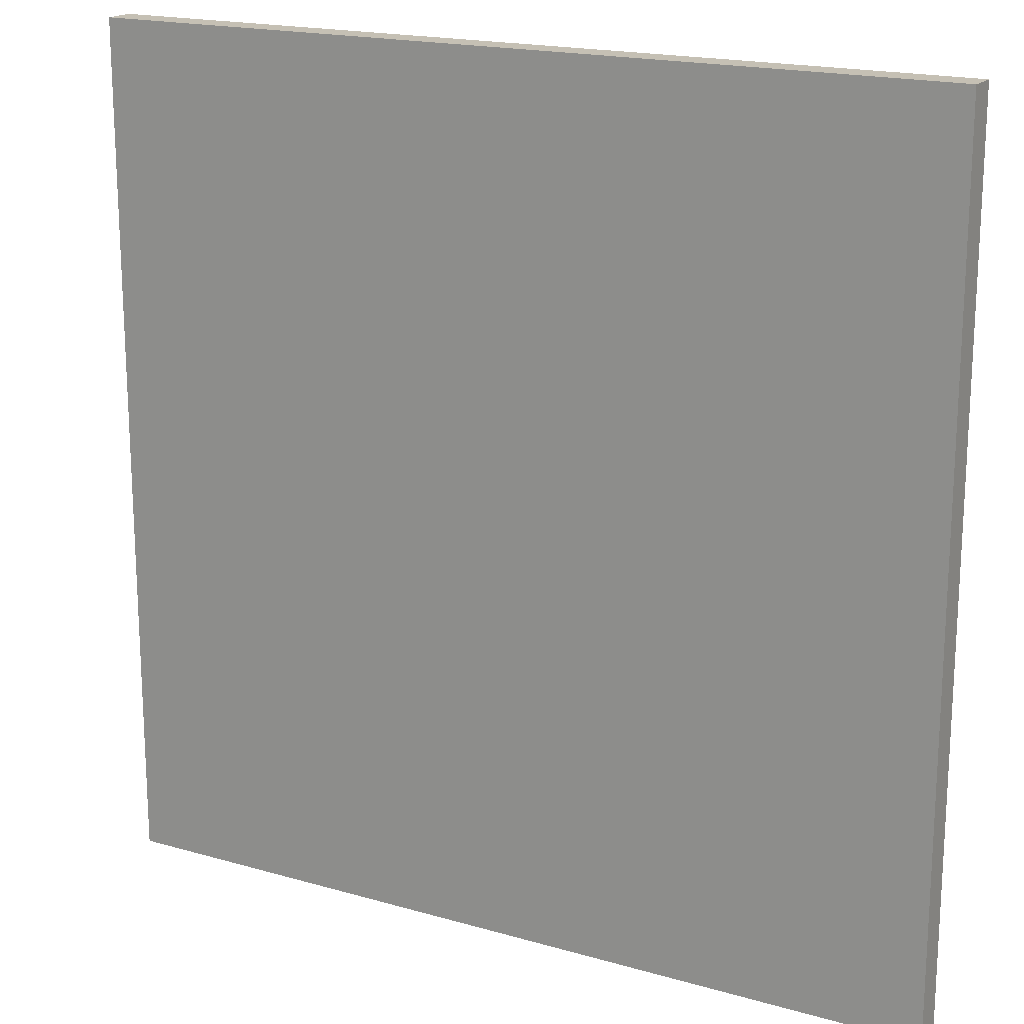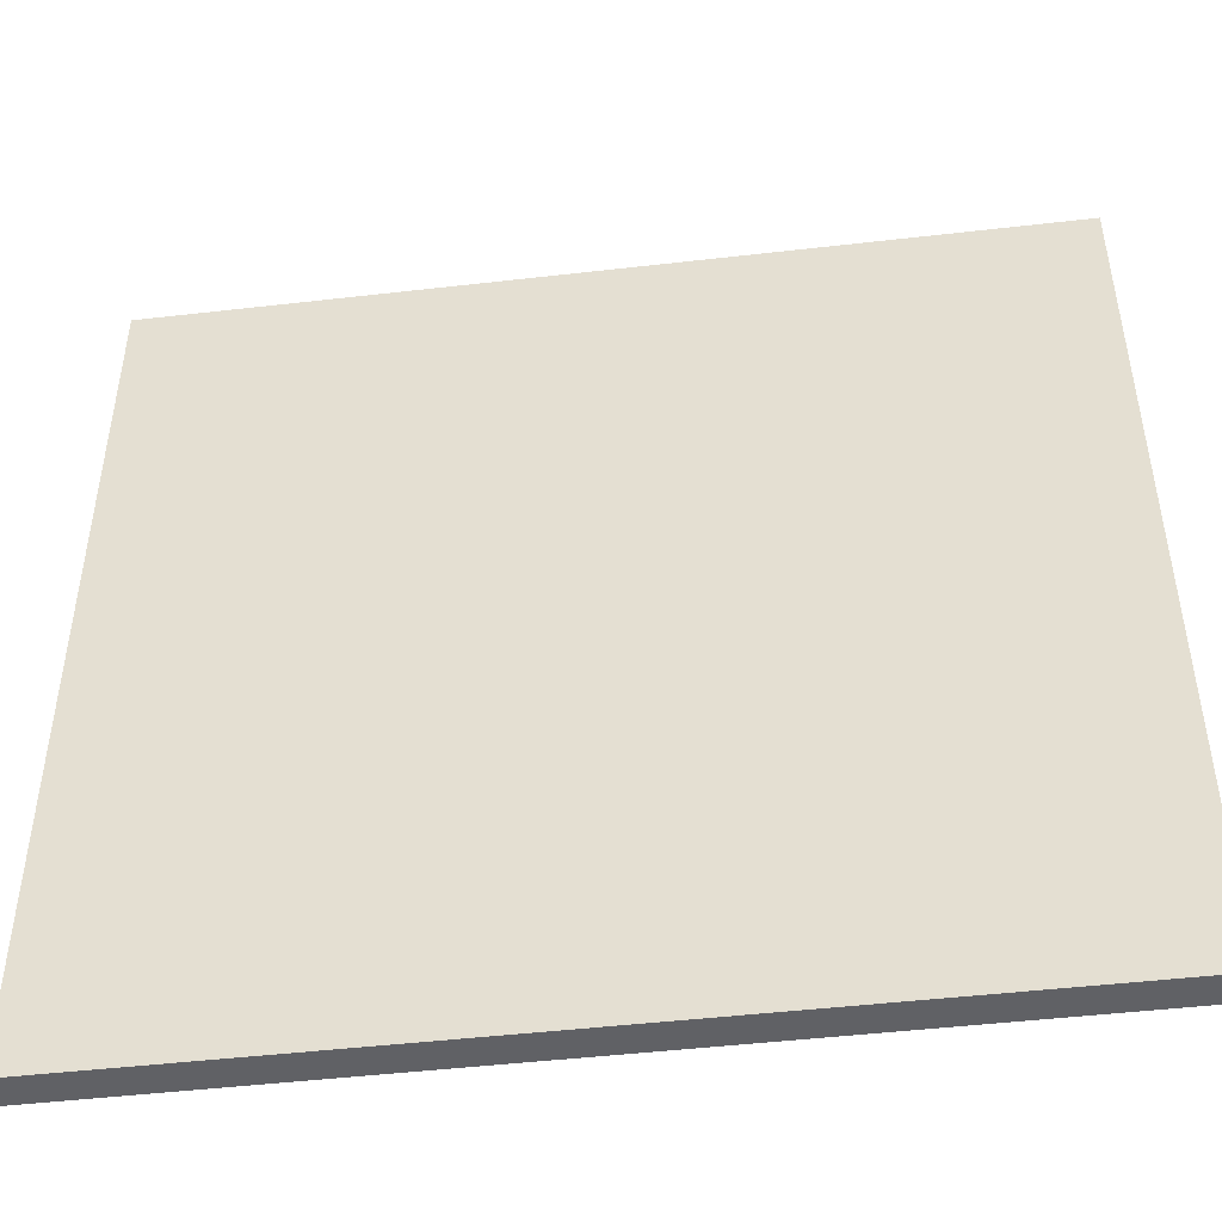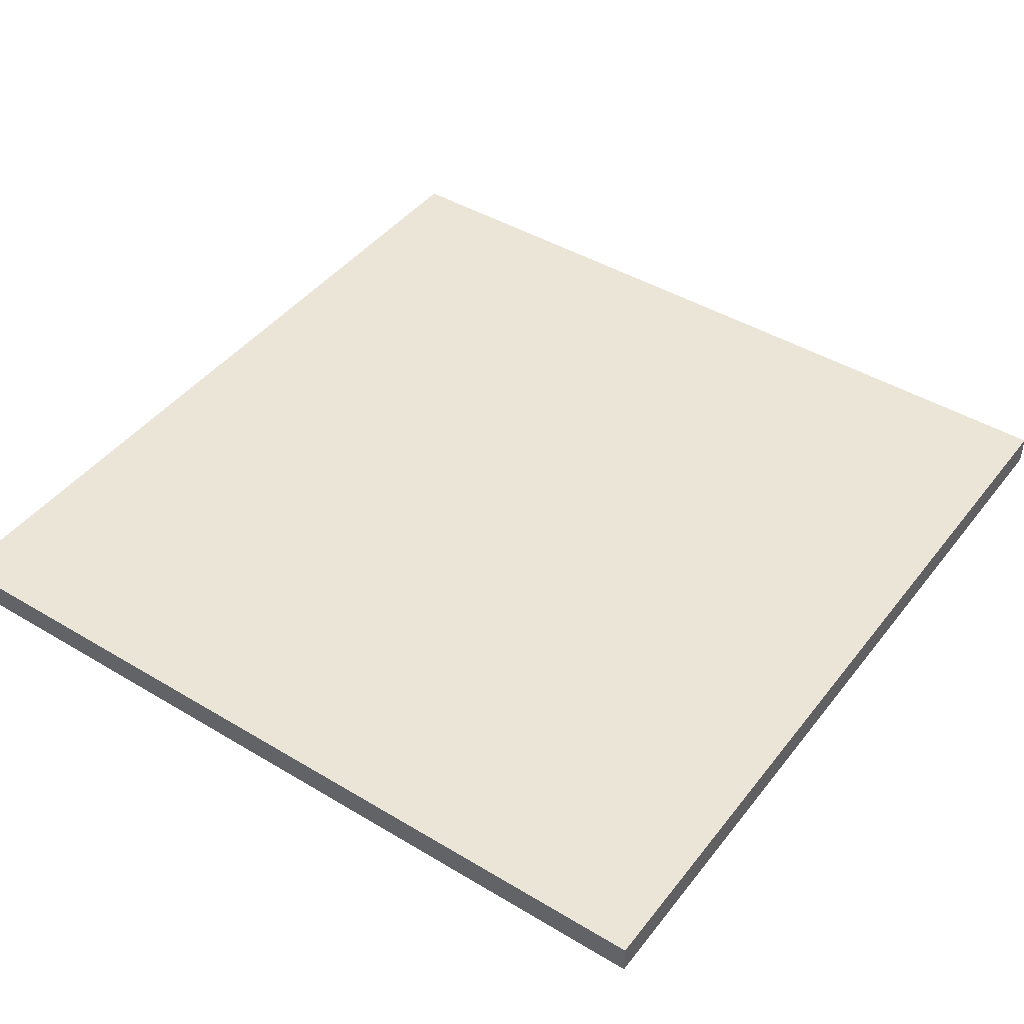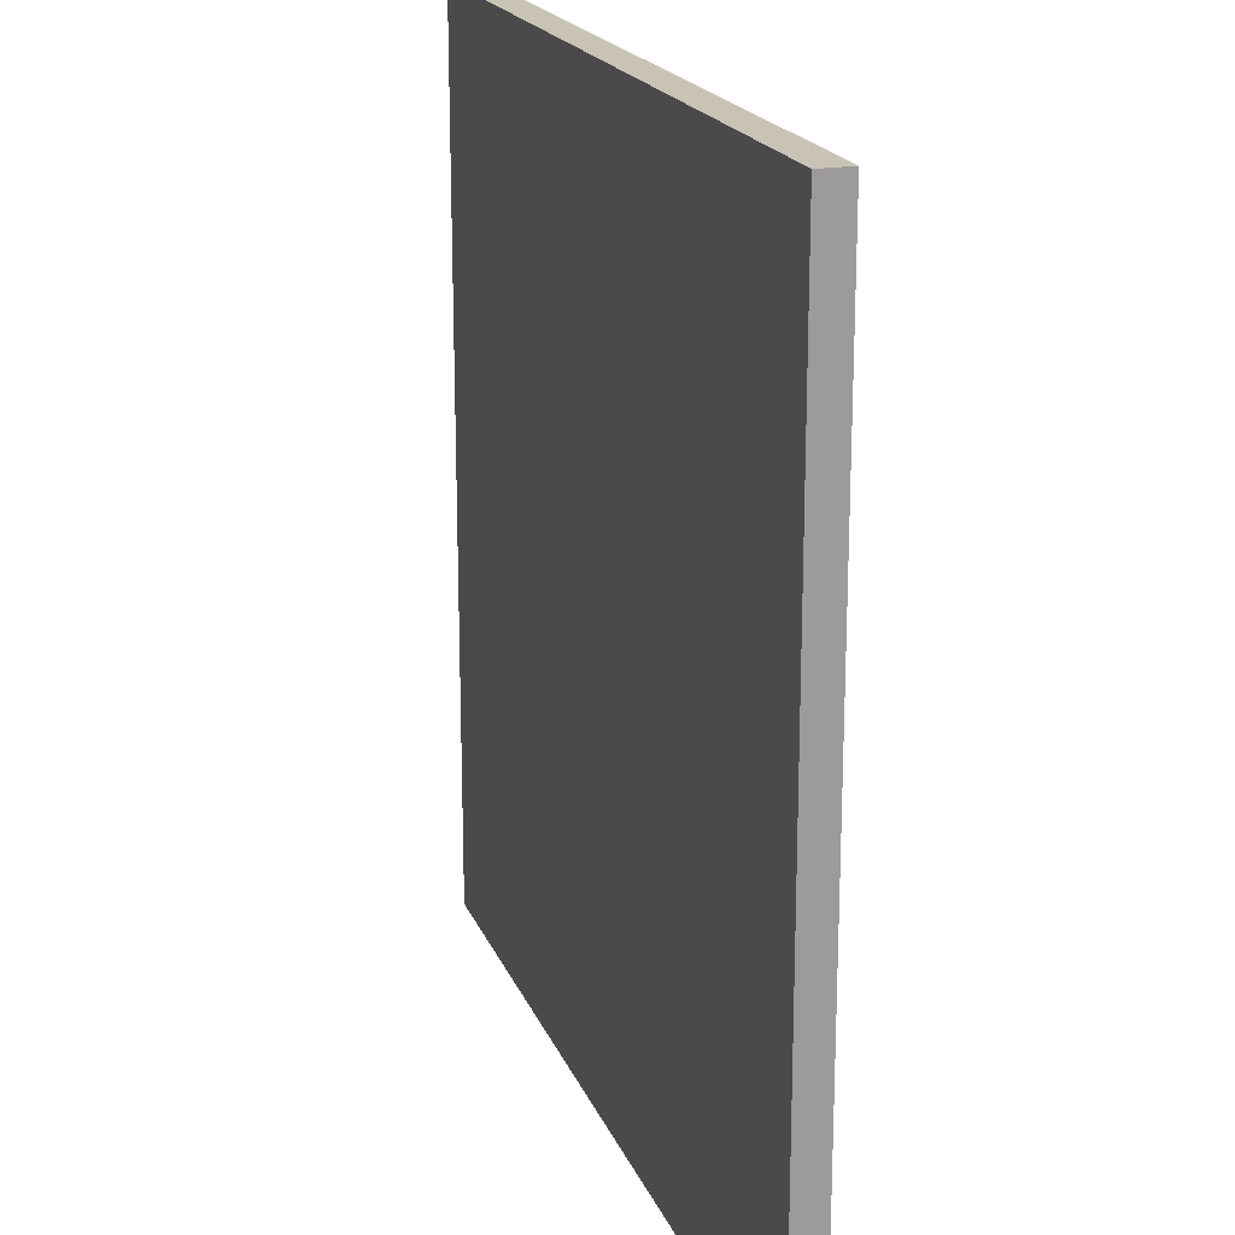
<metadata>
{"format":"obj","ext":"obj","renderer":"f3d","projection":"perspective","resolution":1024,"background":"white","views":[{"elev":18.2,"azim":-150.8,"up":"+Z"},{"elev":-47.7,"azim":7.4,"up":"+Z"},{"elev":44.0,"azim":125.1,"up":"+Y"},{"elev":19.5,"azim":72.4,"up":"+Z"}]}
</metadata>
<code>
o
v -12.8 0 12.8
v -12.8 0 12.3
v -12.8 0 11.8
v -12.8 0 11.3
v -12.8 0 10.8
v -12.8 0 10.3
v -12.8 0 9.8
v -12.8 0 9.3
v -12.8 0 8.8
v -12.8 0 8.2
v -12.8 0 7.7
v -12.8 0 7.2
v -12.8 0 6.7
v -12.8 0 6.2
v -12.8 0 5.7
v -12.8 0 5.2
v -12.8 0 4.7
v -12.8 0 4.1
v -12.8 0 3.6
v -12.8 0 3.1
v -12.8 0 2.6
v -12.8 0 2.1
v -12.8 0 1.6
v -12.8 0 1.1
v -12.8 0 0.6
v -12.8 0 0
v -12.8 0 -0.5
v -12.8 0 -1
v -12.8 0 -1.5
v -12.8 0 -2
v -12.8 0 -2.5
v -12.8 0 -3
v -12.8 0 -3.5
v -12.8 0 -4
v -12.8 0 -4.6
v -12.8 0 -5.1
v -12.8 0 -5.6
v -12.8 0 -6.1
v -12.8 0 -6.6
v -12.8 0 -7.1
v -12.8 0 -7.6
v -12.8 0 -8.1
v -12.8 0 -8.7
v -12.8 0 -9.2
v -12.8 0 -9.7
v -12.8 0 -10.2
v -12.8 0 -10.7
v -12.8 0 -11.2
v -12.8 0 -11.7
v -12.8 0 -12.2
v -12.8 0 -12.8
v -12.8 0.9 12.8
v -12.8 0.9 12.3
v -12.8 0.9 11.8
v -12.8 0.9 11.3
v -12.8 0.9 10.8
v -12.8 0.9 10.3
v -12.8 0.9 9.8
v -12.8 0.9 9.3
v -12.8 0.9 8.8
v -12.8 0.9 8.2
v -12.8 0.9 7.7
v -12.8 0.9 7.2
v -12.8 0.9 6.7
v -12.8 0.9 6.2
v -12.8 0.9 5.7
v -12.8 0.9 5.2
v -12.8 0.9 4.7
v -12.8 0.9 4.1
v -12.8 0.9 3.6
v -12.8 0.9 3.1
v -12.8 0.9 2.6
v -12.8 0.9 2.1
v -12.8 0.9 1.6
v -12.8 0.9 1.1
v -12.8 0.9 0.6
v -12.8 0.9 0
v -12.8 0.9 -0.5
v -12.8 0.9 -1
v -12.8 0.9 -1.5
v -12.8 0.9 -2
v -12.8 0.9 -2.5
v -12.8 0.9 -3
v -12.8 0.9 -3.5
v -12.8 0.9 -4
v -12.8 0.9 -4.6
v -12.8 0.9 -5.1
v -12.8 0.9 -5.6
v -12.8 0.9 -6.1
v -12.8 0.9 -6.6
v -12.8 0.9 -7.1
v -12.8 0.9 -7.6
v -12.8 0.9 -8.1
v -12.8 0.9 -8.7
v -12.8 0.9 -9.2
v -12.8 0.9 -9.7
v -12.8 0.9 -10.2
v -12.8 0.9 -10.7
v -12.8 0.9 -11.2
v -12.8 0.9 -11.7
v -12.8 0.9 -12.2
v -12.8 0.9 -12.8
v 12.8 0 12.8
v 12.8 0 12.3
v 12.8 0 11.8
v 12.8 0 11.3
v 12.8 0 10.8
v 12.8 0 10.3
v 12.8 0 9.8
v 12.8 0 9.3
v 12.8 0 8.8
v 12.8 0 8.2
v 12.8 0 7.7
v 12.8 0 7.2
v 12.8 0 6.7
v 12.8 0 6.2
v 12.8 0 5.7
v 12.8 0 5.2
v 12.8 0 4.7
v 12.8 0 4.1
v 12.8 0 3.6
v 12.8 0 3.1
v 12.8 0 2.6
v 12.8 0 2.1
v 12.8 0 1.6
v 12.8 0 1.1
v 12.8 0 0.6
v 12.8 0 0
v 12.8 0 -0.5
v 12.8 0 -1
v 12.8 0 -1.5
v 12.8 0 -2
v 12.8 0 -2.5
v 12.8 0 -3
v 12.8 0 -3.5
v 12.8 0 -4
v 12.8 0 -4.6
v 12.8 0 -5.1
v 12.8 0 -5.6
v 12.8 0 -6.1
v 12.8 0 -6.6
v 12.8 0 -7.1
v 12.8 0 -7.6
v 12.8 0 -8.1
v 12.8 0 -8.7
v 12.8 0 -9.2
v 12.8 0 -9.7
v 12.8 0 -10.2
v 12.8 0 -10.7
v 12.8 0 -11.2
v 12.8 0 -11.7
v 12.8 0 -12.2
v 12.8 0 -12.8
v 12.8 0.9 12.8
v 12.8 0.9 12.3
v 12.8 0.9 11.8
v 12.8 0.9 11.3
v 12.8 0.9 10.8
v 12.8 0.9 10.3
v 12.8 0.9 9.8
v 12.8 0.9 9.3
v 12.8 0.9 8.8
v 12.8 0.9 8.2
v 12.8 0.9 7.7
v 12.8 0.9 7.2
v 12.8 0.9 6.7
v 12.8 0.9 6.2
v 12.8 0.9 5.7
v 12.8 0.9 5.2
v 12.8 0.9 4.7
v 12.8 0.9 4.1
v 12.8 0.9 3.6
v 12.8 0.9 3.1
v 12.8 0.9 2.6
v 12.8 0.9 2.1
v 12.8 0.9 1.6
v 12.8 0.9 1.1
v 12.8 0.9 0.6
v 12.8 0.9 0
v 12.8 0.9 -0.5
v 12.8 0.9 -1
v 12.8 0.9 -1.5
v 12.8 0.9 -2
v 12.8 0.9 -2.5
v 12.8 0.9 -3
v 12.8 0.9 -3.5
v 12.8 0.9 -4
v 12.8 0.9 -4.6
v 12.8 0.9 -5.1
v 12.8 0.9 -5.6
v 12.8 0.9 -6.1
v 12.8 0.9 -6.6
v 12.8 0.9 -7.1
v 12.8 0.9 -7.6
v 12.8 0.9 -8.1
v 12.8 0.9 -8.7
v 12.8 0.9 -9.2
v 12.8 0.9 -9.7
v 12.8 0.9 -10.2
v 12.8 0.9 -10.7
v 12.8 0.9 -11.2
v 12.8 0.9 -11.7
v 12.8 0.9 -12.2
v 12.8 0.9 -12.8
v -12.8 0 12.8
v -12.8 0.9 12.8
v 12.8 0 12.8
v 12.8 0.9 12.8
v -12.8 0 -12.8
v -12.8 0.9 -12.8
v 12.8 0 -12.8
v 12.8 0.9 -12.8
v -12.8 0 12.8
v 12.8 0 12.8
v -12.8 0 12.3
v 12.8 0 12.3
v -12.8 0 11.8
v 12.8 0 11.8
v -12.8 0 11.3
v 12.8 0 11.3
v -12.8 0 10.8
v 12.8 0 10.8
v -12.8 0 10.3
v 12.8 0 10.3
v -12.8 0 9.8
v 12.8 0 9.8
v -12.8 0 9.3
v 12.8 0 9.3
v -12.8 0 8.8
v 12.8 0 8.8
v -12.8 0 8.2
v 12.8 0 8.2
v -12.8 0 7.7
v 12.8 0 7.7
v -12.8 0 7.2
v 12.8 0 7.2
v -12.8 0 6.7
v 12.8 0 6.7
v -12.8 0 6.2
v 12.8 0 6.2
v -12.8 0 5.7
v 12.8 0 5.7
v -12.8 0 5.2
v 12.8 0 5.2
v -12.8 0 4.7
v 12.8 0 4.7
v -12.8 0 4.1
v 12.8 0 4.1
v -12.8 0 3.6
v 12.8 0 3.6
v -12.8 0 3.1
v 12.8 0 3.1
v -12.8 0 2.6
v 12.8 0 2.6
v -12.8 0 2.1
v 12.8 0 2.1
v -12.8 0 1.6
v 12.8 0 1.6
v -12.8 0 1.1
v 12.8 0 1.1
v -12.8 0 0.6
v 12.8 0 0.6
v -12.8 0 0
v 12.8 0 0
v -12.8 0 -0.5
v 12.8 0 -0.5
v -12.8 0 -1
v 12.8 0 -1
v -12.8 0 -1.5
v 12.8 0 -1.5
v -12.8 0 -2
v 12.8 0 -2
v -12.8 0 -2.5
v 12.8 0 -2.5
v -12.8 0 -3
v 12.8 0 -3
v -12.8 0 -3.5
v 12.8 0 -3.5
v -12.8 0 -4
v 12.8 0 -4
v -12.8 0 -4.6
v 12.8 0 -4.6
v -12.8 0 -5.1
v 12.8 0 -5.1
v -12.8 0 -5.6
v 12.8 0 -5.6
v -12.8 0 -6.1
v 12.8 0 -6.1
v -12.8 0 -6.6
v 12.8 0 -6.6
v -12.8 0 -7.1
v 12.8 0 -7.1
v -12.8 0 -7.6
v 12.8 0 -7.6
v -12.8 0 -8.1
v 12.8 0 -8.1
v -12.8 0 -8.7
v 12.8 0 -8.7
v -12.8 0 -9.2
v 12.8 0 -9.2
v -12.8 0 -9.7
v 12.8 0 -9.7
v -12.8 0 -10.2
v 12.8 0 -10.2
v -12.8 0 -10.7
v 12.8 0 -10.7
v -12.8 0 -11.2
v 12.8 0 -11.2
v -12.8 0 -11.7
v 12.8 0 -11.7
v -12.8 0 -12.2
v 12.8 0 -12.2
v -12.8 0 -12.8
v 12.8 0 -12.8
v -12.8 0.9 12.8
v 12.8 0.9 12.8
v -12.8 0.9 12.3
v 12.8 0.9 12.3
v -12.8 0.9 11.8
v 12.8 0.9 11.8
v -12.8 0.9 11.3
v 12.8 0.9 11.3
v -12.8 0.9 10.8
v 12.8 0.9 10.8
v -12.8 0.9 10.3
v 12.8 0.9 10.3
v -12.8 0.9 9.8
v 12.8 0.9 9.8
v -12.8 0.9 9.3
v 12.8 0.9 9.3
v -12.8 0.9 8.8
v 12.8 0.9 8.8
v -12.8 0.9 8.2
v 12.8 0.9 8.2
v -12.8 0.9 7.7
v 12.8 0.9 7.7
v -12.8 0.9 7.2
v 12.8 0.9 7.2
v -12.8 0.9 6.7
v 12.8 0.9 6.7
v -12.8 0.9 6.2
v 12.8 0.9 6.2
v -12.8 0.9 5.7
v 12.8 0.9 5.7
v -12.8 0.9 5.2
v 12.8 0.9 5.2
v -12.8 0.9 4.7
v 12.8 0.9 4.7
v -12.8 0.9 4.1
v 12.8 0.9 4.1
v -12.8 0.9 3.6
v 12.8 0.9 3.6
v -12.8 0.9 3.1
v 12.8 0.9 3.1
v -12.8 0.9 2.6
v 12.8 0.9 2.6
v -12.8 0.9 2.1
v 12.8 0.9 2.1
v -12.8 0.9 1.6
v 12.8 0.9 1.6
v -12.8 0.9 1.1
v 12.8 0.9 1.1
v -12.8 0.9 0.6
v 12.8 0.9 0.6
v -12.8 0.9 0
v 12.8 0.9 0
v -12.8 0.9 -0.5
v 12.8 0.9 -0.5
v -12.8 0.9 -1
v 12.8 0.9 -1
v -12.8 0.9 -1.5
v 12.8 0.9 -1.5
v -12.8 0.9 -2
v 12.8 0.9 -2
v -12.8 0.9 -2.5
v 12.8 0.9 -2.5
v -12.8 0.9 -3
v 12.8 0.9 -3
v -12.8 0.9 -3.5
v 12.8 0.9 -3.5
v -12.8 0.9 -4
v 12.8 0.9 -4
v -12.8 0.9 -4.6
v 12.8 0.9 -4.6
v -12.8 0.9 -5.1
v 12.8 0.9 -5.1
v -12.8 0.9 -5.6
v 12.8 0.9 -5.6
v -12.8 0.9 -6.1
v 12.8 0.9 -6.1
v -12.8 0.9 -6.6
v 12.8 0.9 -6.6
v -12.8 0.9 -7.1
v 12.8 0.9 -7.1
v -12.8 0.9 -7.6
v 12.8 0.9 -7.6
v -12.8 0.9 -8.1
v 12.8 0.9 -8.1
v -12.8 0.9 -8.7
v 12.8 0.9 -8.7
v -12.8 0.9 -9.2
v 12.8 0.9 -9.2
v -12.8 0.9 -9.7
v 12.8 0.9 -9.7
v -12.8 0.9 -10.2
v 12.8 0.9 -10.2
v -12.8 0.9 -10.7
v 12.8 0.9 -10.7
v -12.8 0.9 -11.2
v 12.8 0.9 -11.2
v -12.8 0.9 -11.7
v 12.8 0.9 -11.7
v -12.8 0.9 -12.2
v 12.8 0.9 -12.2
v -12.8 0.9 -12.8
v 12.8 0.9 -12.8
f 52 2 1
f 53 3 2
f 53 2 52
f 54 4 3
f 54 3 53
f 55 5 4
f 55 4 54
f 56 6 5
f 56 5 55
f 57 7 6
f 57 6 56
f 58 8 7
f 58 7 57
f 59 9 8
f 59 8 58
f 60 10 9
f 60 9 59
f 61 11 10
f 61 10 60
f 62 12 11
f 62 11 61
f 63 13 12
f 63 12 62
f 64 14 13
f 64 13 63
f 65 15 14
f 65 14 64
f 66 16 15
f 66 15 65
f 67 17 16
f 67 16 66
f 68 18 17
f 68 17 67
f 69 19 18
f 69 18 68
f 70 20 19
f 70 19 69
f 71 21 20
f 71 20 70
f 72 22 21
f 72 21 71
f 73 23 22
f 73 22 72
f 74 24 23
f 74 23 73
f 75 25 24
f 75 24 74
f 76 26 25
f 76 25 75
f 77 27 26
f 77 26 76
f 78 28 27
f 78 27 77
f 79 29 28
f 79 28 78
f 80 30 29
f 80 29 79
f 81 31 30
f 81 30 80
f 82 32 31
f 82 31 81
f 83 33 32
f 83 32 82
f 84 34 33
f 84 33 83
f 85 35 34
f 85 34 84
f 86 36 35
f 86 35 85
f 87 37 36
f 87 36 86
f 88 38 37
f 88 37 87
f 89 39 38
f 89 38 88
f 90 40 39
f 90 39 89
f 91 41 40
f 91 40 90
f 92 42 41
f 92 41 91
f 93 43 42
f 93 42 92
f 94 44 43
f 94 43 93
f 95 45 44
f 95 44 94
f 96 46 45
f 96 45 95
f 97 47 46
f 97 46 96
f 98 48 47
f 98 47 97
f 99 49 48
f 99 48 98
f 100 50 49
f 100 49 99
f 101 51 50
f 101 50 100
f 102 51 101
f 103 104 154
f 104 105 155
f 154 104 155
f 105 106 156
f 155 105 156
f 106 107 157
f 156 106 157
f 107 108 158
f 157 107 158
f 108 109 159
f 158 108 159
f 109 110 160
f 159 109 160
f 110 111 161
f 160 110 161
f 111 112 162
f 161 111 162
f 112 113 163
f 162 112 163
f 113 114 164
f 163 113 164
f 114 115 165
f 164 114 165
f 115 116 166
f 165 115 166
f 116 117 167
f 166 116 167
f 117 118 168
f 167 117 168
f 118 119 169
f 168 118 169
f 119 120 170
f 169 119 170
f 120 121 171
f 170 120 171
f 121 122 172
f 171 121 172
f 122 123 173
f 172 122 173
f 123 124 174
f 173 123 174
f 124 125 175
f 174 124 175
f 125 126 176
f 175 125 176
f 126 127 177
f 176 126 177
f 127 128 178
f 177 127 178
f 128 129 179
f 178 128 179
f 129 130 180
f 179 129 180
f 130 131 181
f 180 130 181
f 131 132 182
f 181 131 182
f 132 133 183
f 182 132 183
f 133 134 184
f 183 133 184
f 134 135 185
f 184 134 185
f 135 136 186
f 185 135 186
f 136 137 187
f 186 136 187
f 137 138 188
f 187 137 188
f 138 139 189
f 188 138 189
f 139 140 190
f 189 139 190
f 140 141 191
f 190 140 191
f 141 142 192
f 191 141 192
f 142 143 193
f 192 142 193
f 143 144 194
f 193 143 194
f 144 145 195
f 194 144 195
f 145 146 196
f 195 145 196
f 146 147 197
f 196 146 197
f 147 148 198
f 197 147 198
f 148 149 199
f 198 148 199
f 149 150 200
f 199 149 200
f 150 151 201
f 200 150 201
f 151 152 202
f 201 151 202
f 152 153 203
f 202 152 203
f 203 153 204
f 207 206 205
f 208 206 207
f 209 210 211
f 211 210 212
f 215 214 213
f 216 214 215
f 217 216 215
f 218 216 217
f 219 218 217
f 220 218 219
f 221 220 219
f 222 220 221
f 223 222 221
f 224 222 223
f 225 224 223
f 226 224 225
f 227 226 225
f 228 226 227
f 229 228 227
f 230 228 229
f 231 230 229
f 232 230 231
f 233 232 231
f 234 232 233
f 235 234 233
f 236 234 235
f 237 236 235
f 238 236 237
f 239 238 237
f 240 238 239
f 241 240 239
f 242 240 241
f 243 242 241
f 244 242 243
f 245 244 243
f 246 244 245
f 247 246 245
f 248 246 247
f 249 248 247
f 250 248 249
f 251 250 249
f 252 250 251
f 253 252 251
f 254 252 253
f 255 254 253
f 256 254 255
f 257 256 255
f 258 256 257
f 259 258 257
f 260 258 259
f 261 260 259
f 262 260 261
f 263 262 261
f 264 262 263
f 265 264 263
f 266 264 265
f 267 266 265
f 268 266 267
f 269 268 267
f 270 268 269
f 271 270 269
f 272 270 271
f 273 272 271
f 274 272 273
f 275 274 273
f 276 274 275
f 277 276 275
f 278 276 277
f 279 278 277
f 280 278 279
f 281 280 279
f 282 280 281
f 283 282 281
f 284 282 283
f 285 284 283
f 286 284 285
f 287 286 285
f 288 286 287
f 289 288 287
f 290 288 289
f 291 290 289
f 292 290 291
f 293 292 291
f 294 292 293
f 295 294 293
f 296 294 295
f 297 296 295
f 298 296 297
f 299 298 297
f 300 298 299
f 301 300 299
f 302 300 301
f 303 302 301
f 304 302 303
f 305 304 303
f 306 304 305
f 307 306 305
f 308 306 307
f 309 308 307
f 310 308 309
f 311 310 309
f 312 310 311
f 313 312 311
f 314 312 313
f 315 316 317
f 317 316 318
f 317 318 319
f 319 318 320
f 319 320 321
f 321 320 322
f 321 322 323
f 323 322 324
f 323 324 325
f 325 324 326
f 325 326 327
f 327 326 328
f 327 328 329
f 329 328 330
f 329 330 331
f 331 330 332
f 331 332 333
f 333 332 334
f 333 334 335
f 335 334 336
f 335 336 337
f 337 336 338
f 337 338 339
f 339 338 340
f 339 340 341
f 341 340 342
f 341 342 343
f 343 342 344
f 343 344 345
f 345 344 346
f 345 346 347
f 347 346 348
f 347 348 349
f 349 348 350
f 349 350 351
f 351 350 352
f 351 352 353
f 353 352 354
f 353 354 355
f 355 354 356
f 355 356 357
f 357 356 358
f 357 358 359
f 359 358 360
f 359 360 361
f 361 360 362
f 361 362 363
f 363 362 364
f 363 364 365
f 365 364 366
f 365 366 367
f 367 366 368
f 367 368 369
f 369 368 370
f 369 370 371
f 371 370 372
f 371 372 373
f 373 372 374
f 373 374 375
f 375 374 376
f 375 376 377
f 377 376 378
f 377 378 379
f 379 378 380
f 379 380 381
f 381 380 382
f 381 382 383
f 383 382 384
f 383 384 385
f 385 384 386
f 385 386 387
f 387 386 388
f 387 388 389
f 389 388 390
f 389 390 391
f 391 390 392
f 391 392 393
f 393 392 394
f 393 394 395
f 395 394 396
f 395 396 397
f 397 396 398
f 397 398 399
f 399 398 400
f 399 400 401
f 401 400 402
f 401 402 403
f 403 402 404
f 403 404 405
f 405 404 406
f 405 406 407
f 407 406 408
f 407 408 409
f 409 408 410
f 409 410 411
f 411 410 412
f 411 412 413
f 413 412 414
f 413 414 415
f 415 414 416

</code>
